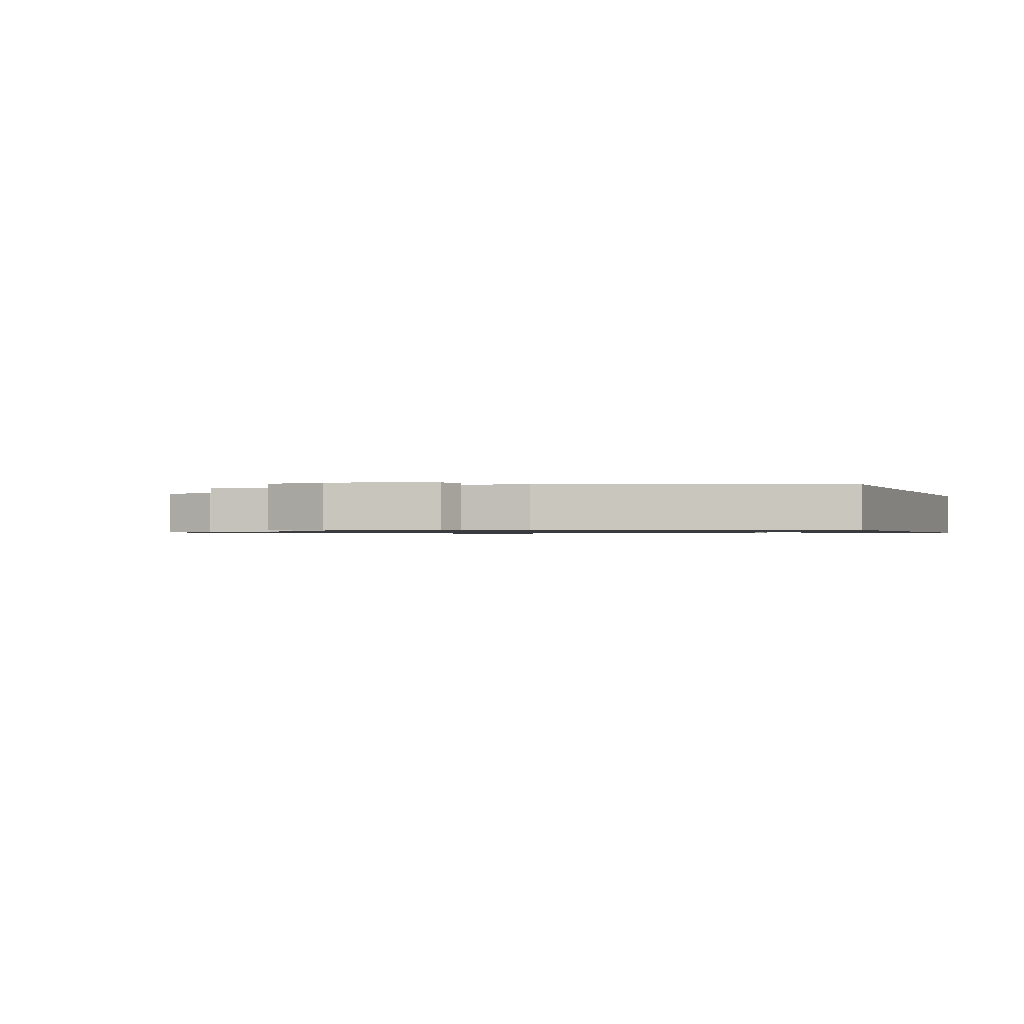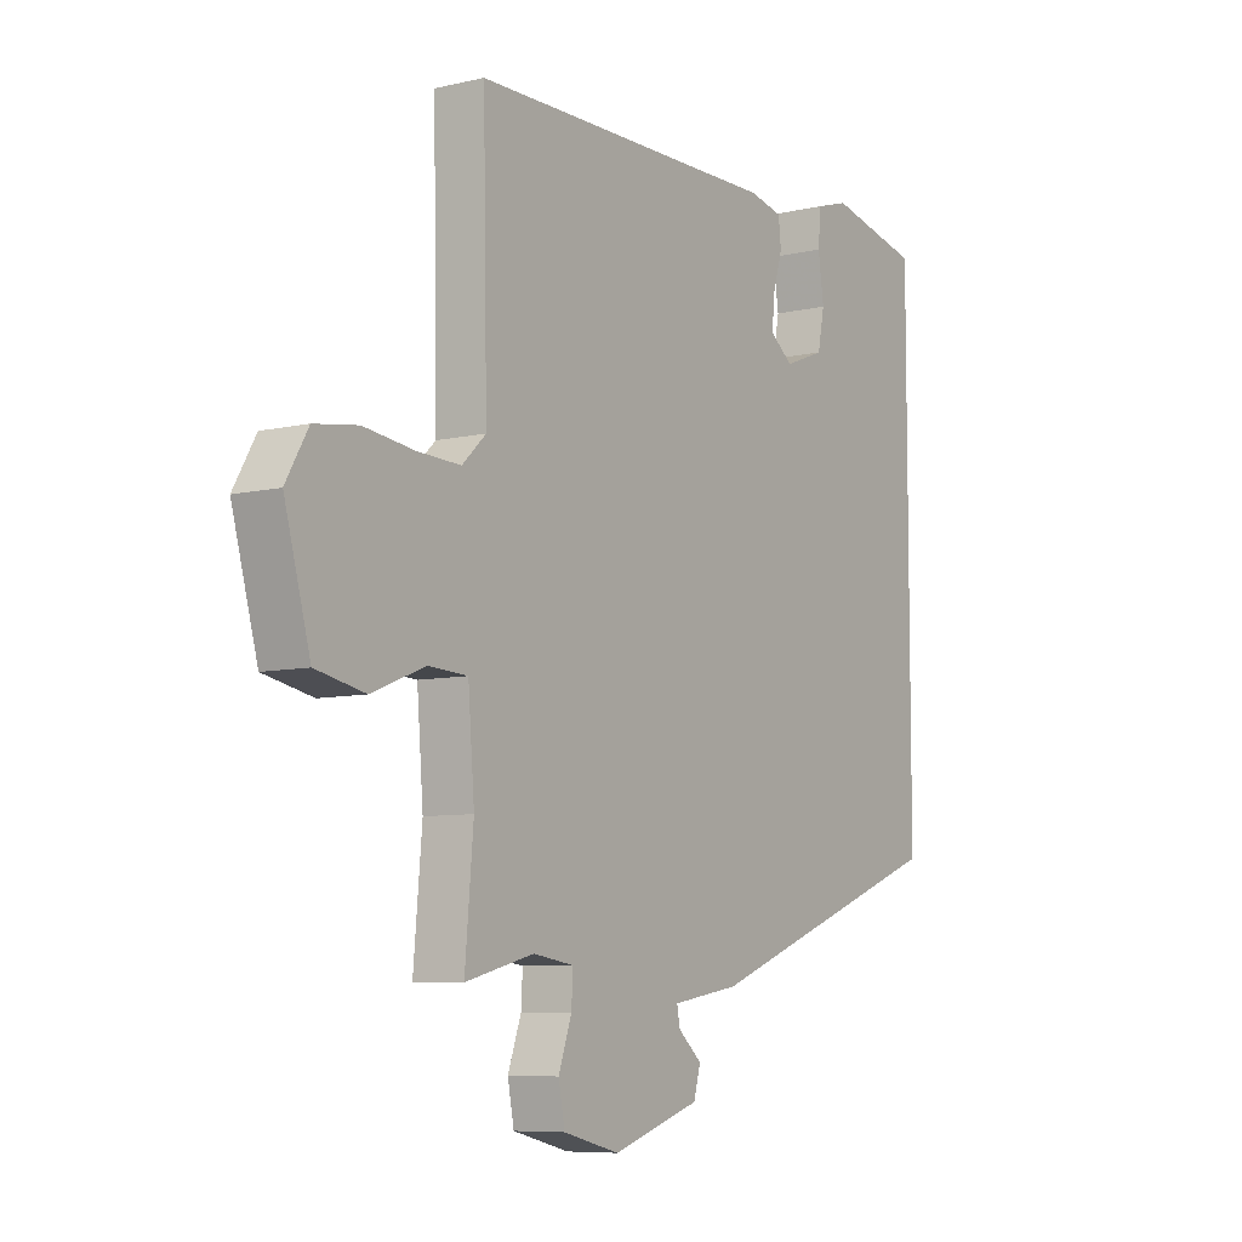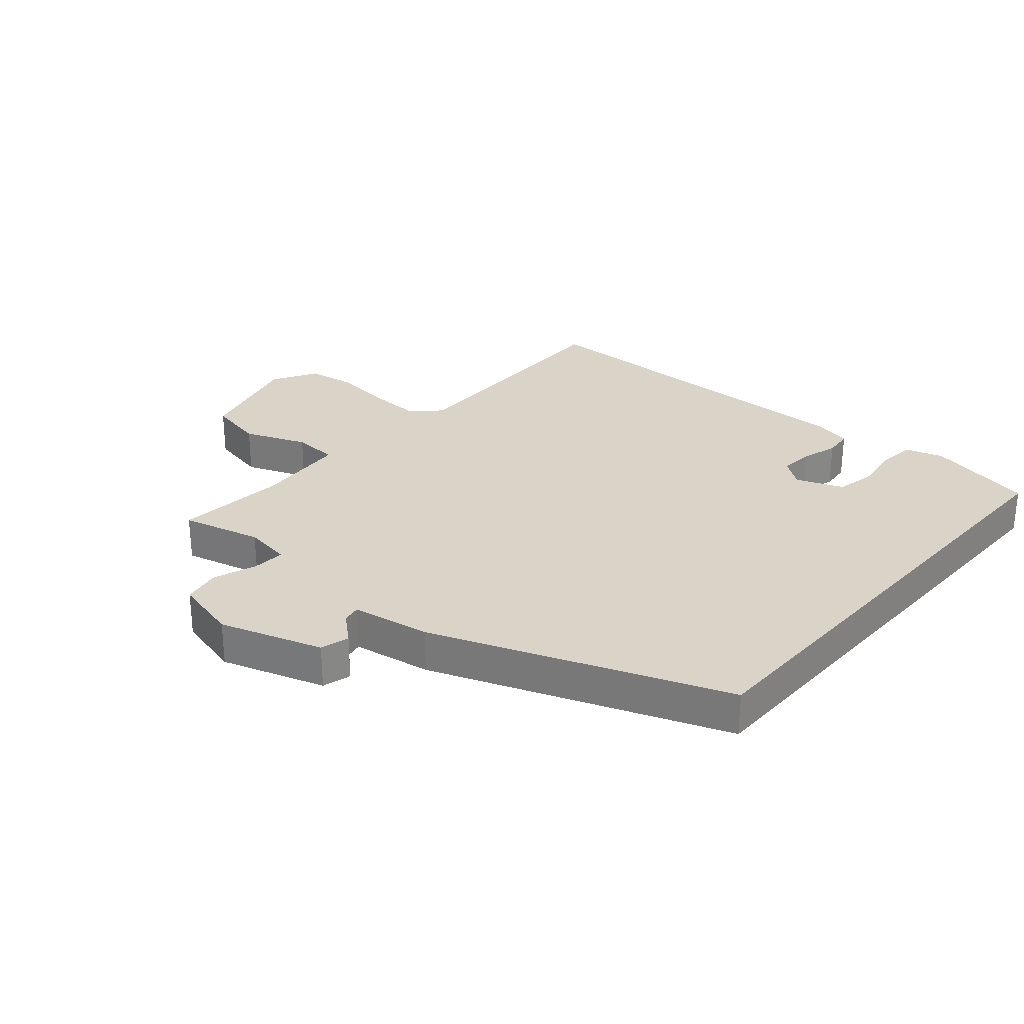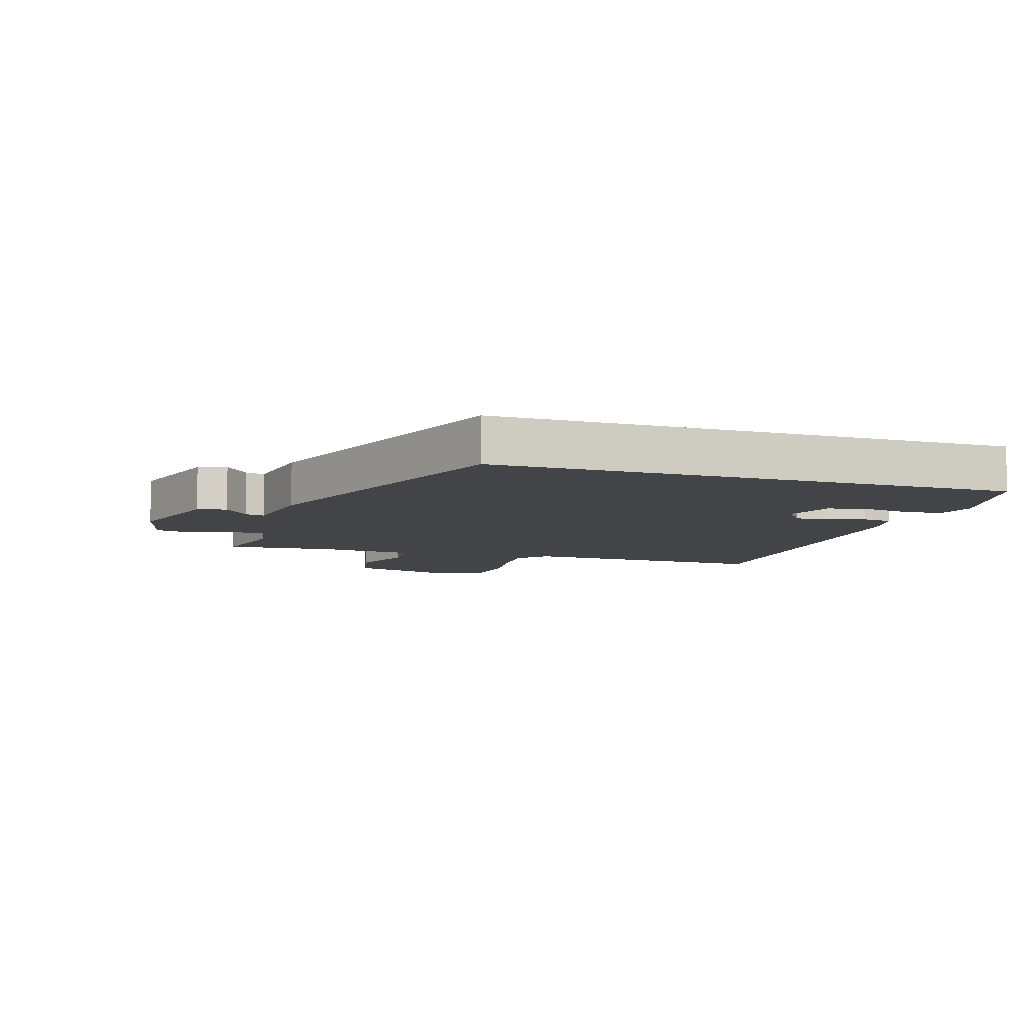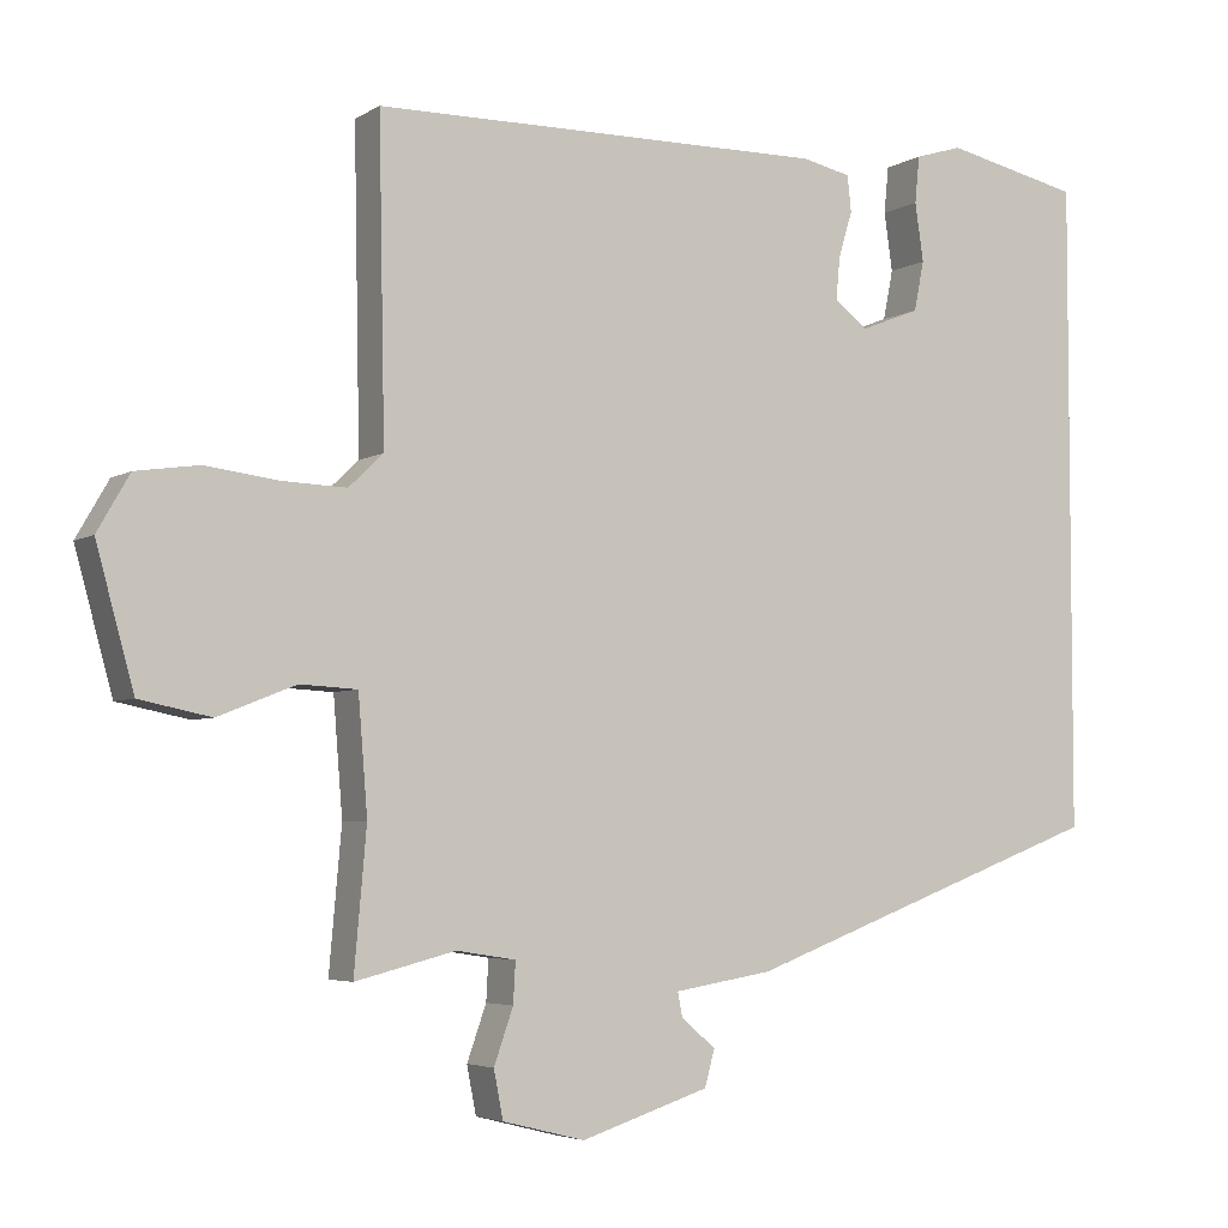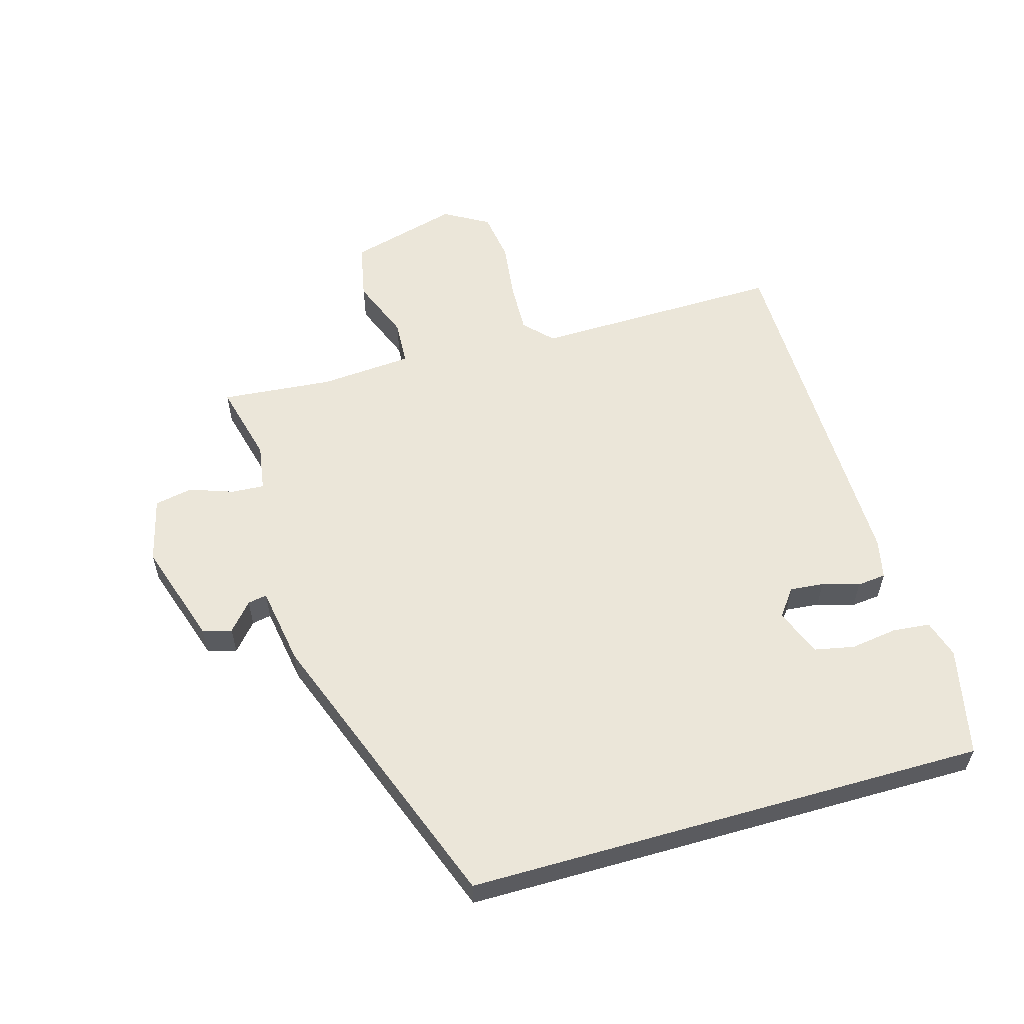
<metadata>
{"format":"obj","ext":"obj","renderer":"f3d","projection":"perspective","resolution":1024,"background":"white","views":[{"elev":-0.9,"azim":-159.0,"up":"+Y"},{"elev":-7.6,"azim":123.5,"up":"+Z"},{"elev":28.5,"azim":-139.1,"up":"+Y"},{"elev":-8.2,"azim":-107.4,"up":"+Y"},{"elev":-4.5,"azim":150.7,"up":"+Z"},{"elev":57.3,"azim":-106.0,"up":"+Y"}]}
</metadata>
<code>
v 0.504 0.07 0.467
v 0.496 0.07 0.06
v 0.541 0.07 0.017
v 0.623 0.07 0.02
v 0.719 0.07 0.032
v 0.801 0.07 0.02
v 0.843 0.07 -0.053
v 0.794 0.07 -0.231
v 0.701 0.07 -0.25
v 0.6 0.07 -0.21
v 0.526 0.07 -0.214
v 0.514 0.07 -0.364
v 0.53 0.07 -0.546
v 0.4 0.07 -0.513
v 0.323 0.07 -0.525
v 0.326 0.07 -0.578
v 0.351 0.07 -0.649
v 0.339 0.07 -0.711
v 0.232 0.07 -0.738
v 0.065 0.07 -0.684
v 0.052 0.07 -0.637
v 0.097 0.07 -0.598
v 0.103 0.07 -0.567
v -0.025 0.07 -0.546
v -0.5 0.07 -0.368
v -0.5 0.07 0.476
v -0.323 0.07 0.515
v -0.261 0.07 0.496
v -0.255 0.07 0.435
v -0.266 0.07 0.359
v -0.253 0.07 0.294
v -0.176 0.07 0.264
v -0.132 0.07 0.297
v -0.137 0.07 0.352
v -0.155 0.07 0.412
v -0.15 0.07 0.459
v -0.086 0.07 0.473
v 0.504 0 0.467
v 0.496 0 0.06
v 0.541 0 0.017
v 0.623 0 0.02
v 0.719 0 0.032
v 0.801 0 0.02
v 0.843 0 -0.053
v 0.794 0 -0.231
v 0.701 0 -0.25
v 0.6 0 -0.21
v 0.526 0 -0.214
v 0.514 0 -0.364
v 0.53 0 -0.546
v 0.4 0 -0.513
v 0.323 0 -0.525
v 0.326 0 -0.578
v 0.351 0 -0.649
v 0.339 0 -0.711
v 0.232 0 -0.738
v 0.065 0 -0.684
v 0.052 0 -0.637
v 0.097 0 -0.598
v 0.103 0 -0.567
v -0.025 0 -0.546
v -0.5 0 -0.368
v -0.5 0 0.476
v -0.323 0 0.515
v -0.261 0 0.496
v -0.255 0 0.435
v -0.266 0 0.359
v -0.253 0 0.294
v -0.176 0 0.264
v -0.132 0 0.297
v -0.137 0 0.352
v -0.155 0 0.412
v -0.15 0 0.459
v -0.086 0 0.473
f 34 35 36 37
f 33 34 37 1
f 32 33 1 2
f 27 28 29 30
f 27 30 31
f 26 27 31
f 23 24 25 26
f 23 26 31
f 19 20 21 22
f 19 22 23
f 16 17 18 19
f 15 16 19 23
f 12 13 14
f 11 12 14 15
f 7 8 9 10
f 7 10 11
f 4 5 6 7
f 3 4 7 11
f 32 2 3 11
f 23 31 32
f 11 15 23 32
f 74 73 72 71
f 38 74 71 70
f 39 38 70 69
f 67 66 65 64
f 68 67 64
f 68 64 63
f 63 62 61 60
f 68 63 60
f 59 58 57 56
f 60 59 56
f 56 55 54 53
f 60 56 53 52
f 51 50 49
f 52 51 49 48
f 47 46 45 44
f 48 47 44
f 44 43 42 41
f 48 44 41 40
f 48 40 39 69
f 69 68 60
f 69 60 52 48
f 1 38 39 2
f 2 39 40 3
f 3 40 41 4
f 4 41 42 5
f 5 42 43 6
f 6 43 44 7
f 7 44 45 8
f 8 45 46 9
f 9 46 47 10
f 10 47 48 11
f 11 48 49 12
f 12 49 50 13
f 13 50 51 14
f 14 51 52 15
f 15 52 53 16
f 16 53 54 17
f 17 54 55 18
f 18 55 56 19
f 19 56 57 20
f 20 57 58 21
f 21 58 59 22
f 22 59 60 23
f 23 60 61 24
f 24 61 62 25
f 25 62 63 26
f 26 63 64 27
f 27 64 65 28
f 28 65 66 29
f 29 66 67 30
f 30 67 68 31
f 31 68 69 32
f 32 69 70 33
f 33 70 71 34
f 34 71 72 35
f 35 72 73 36
f 36 73 74 37
f 37 74 38 1

</code>
